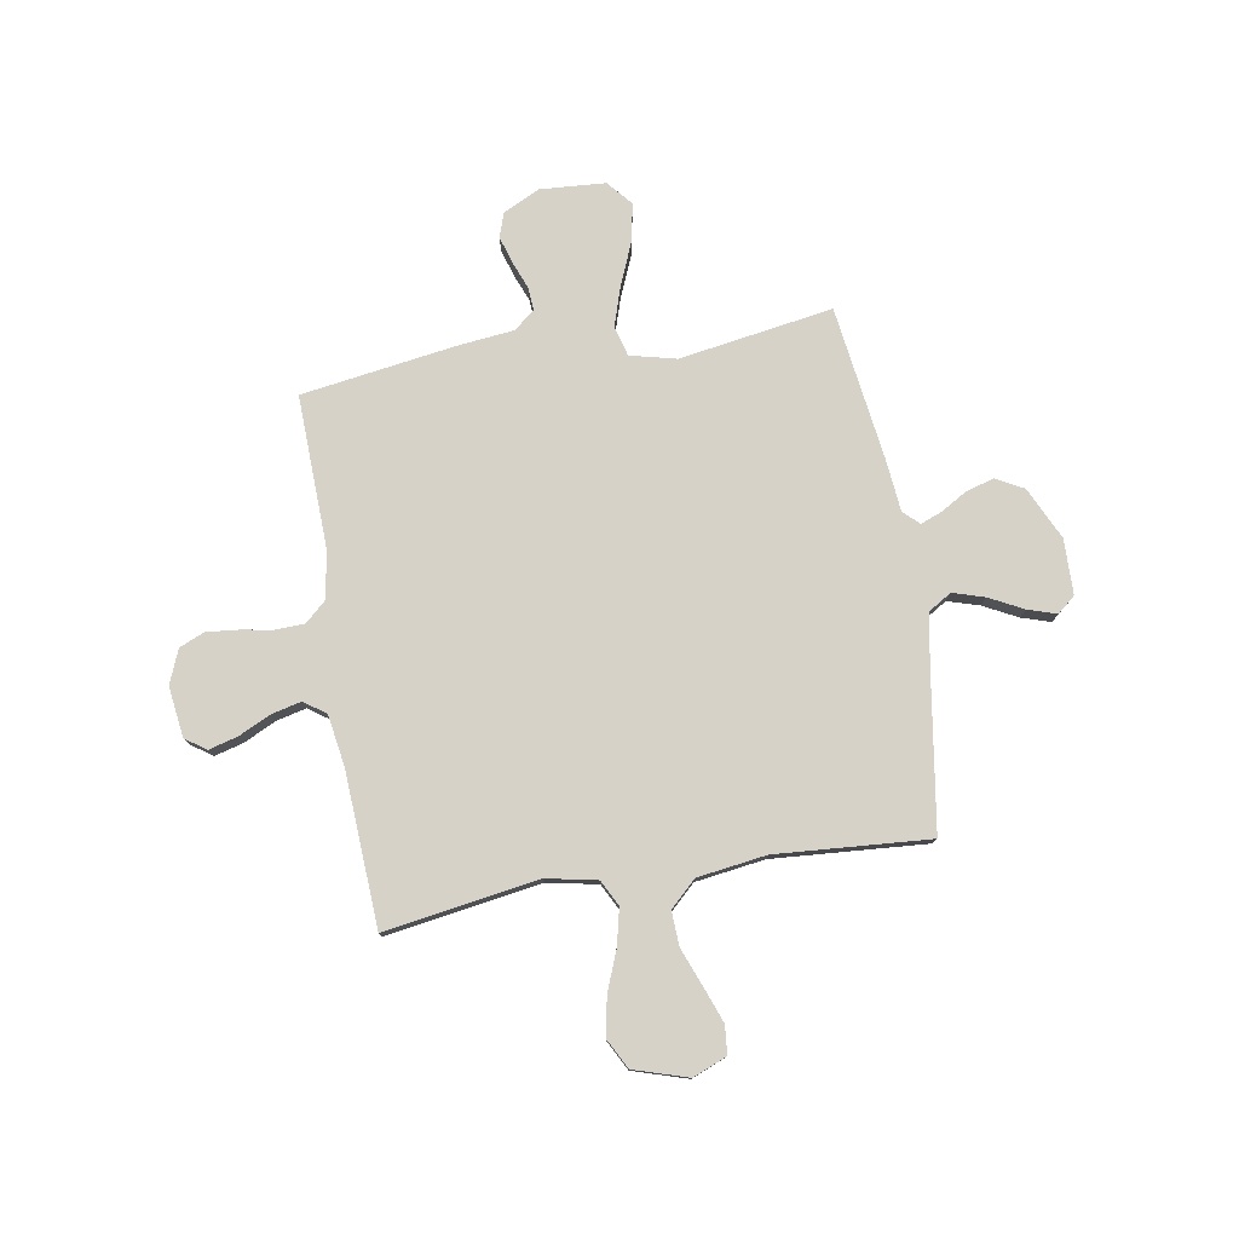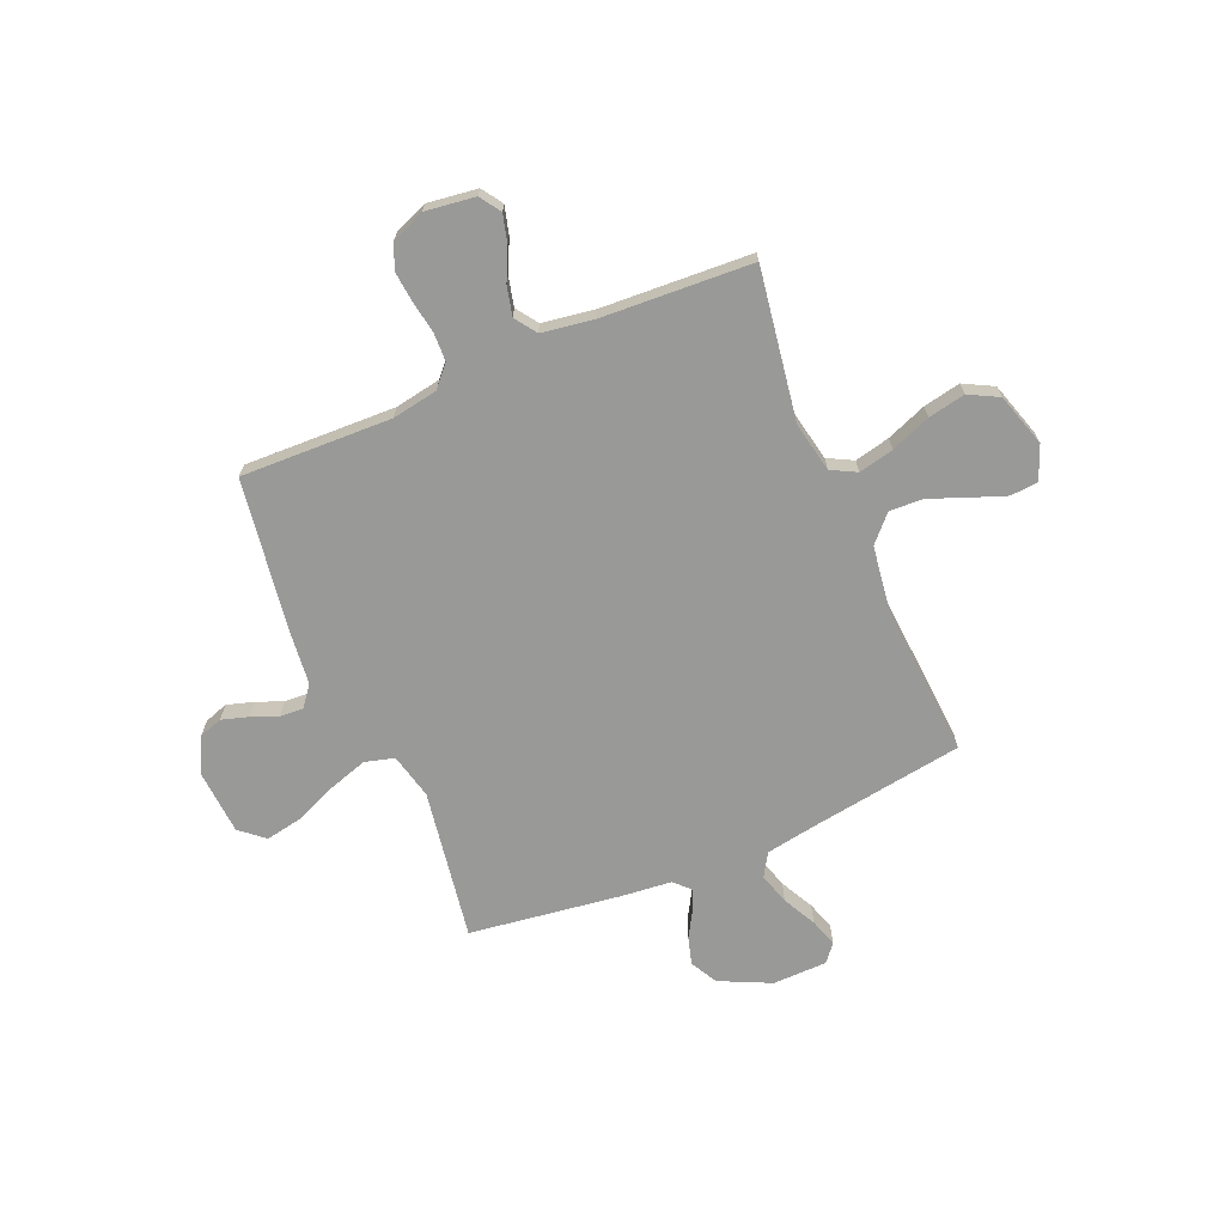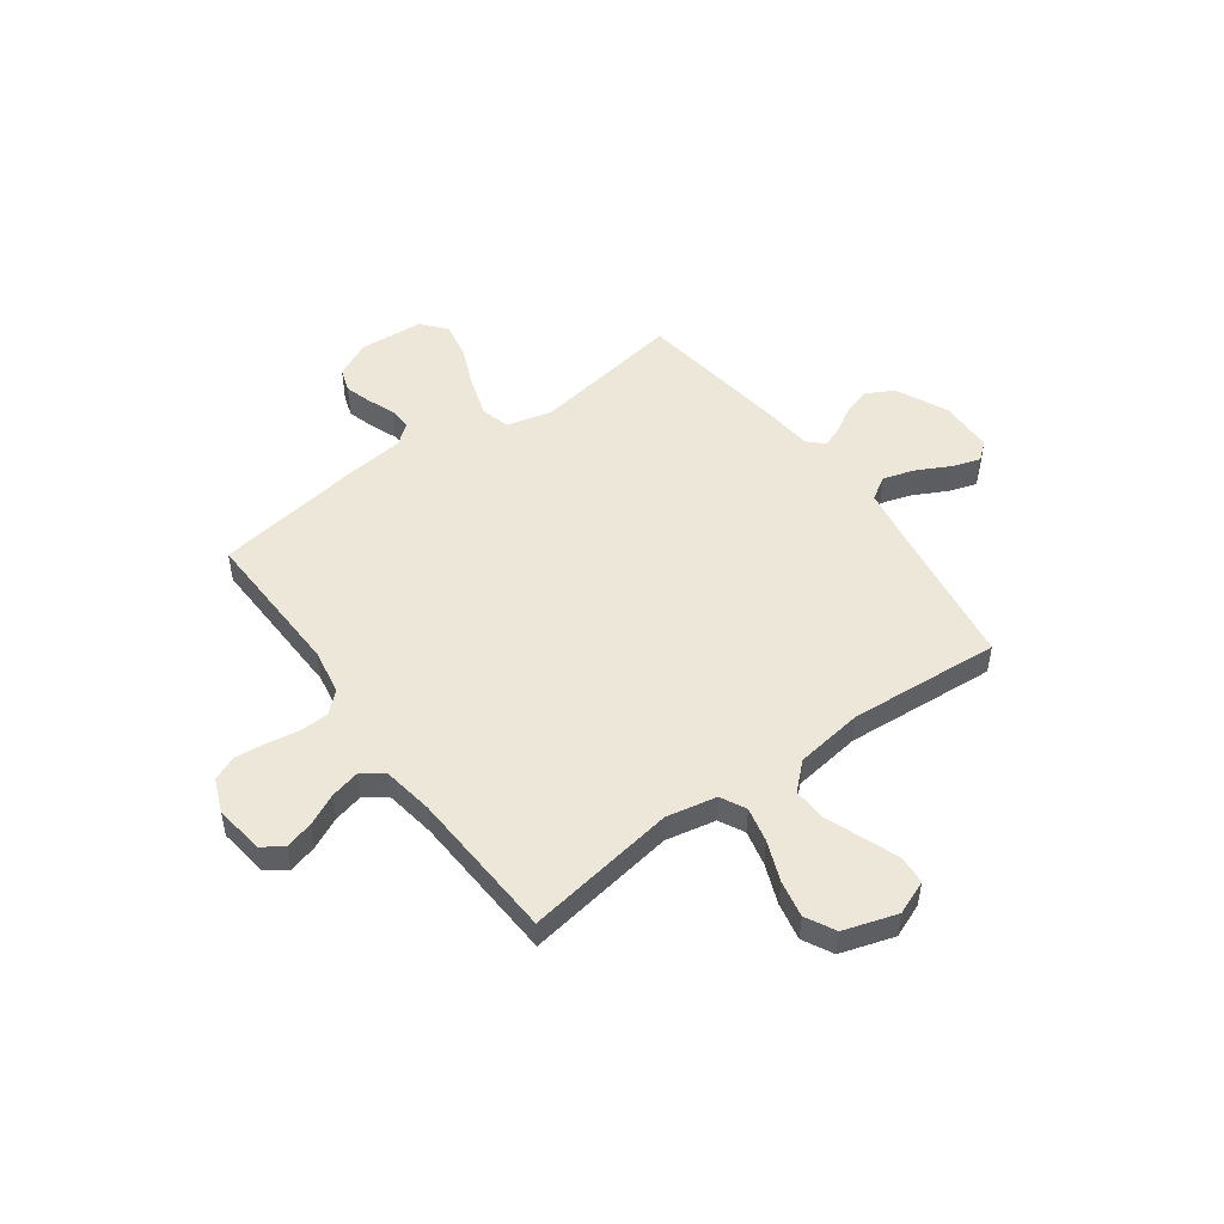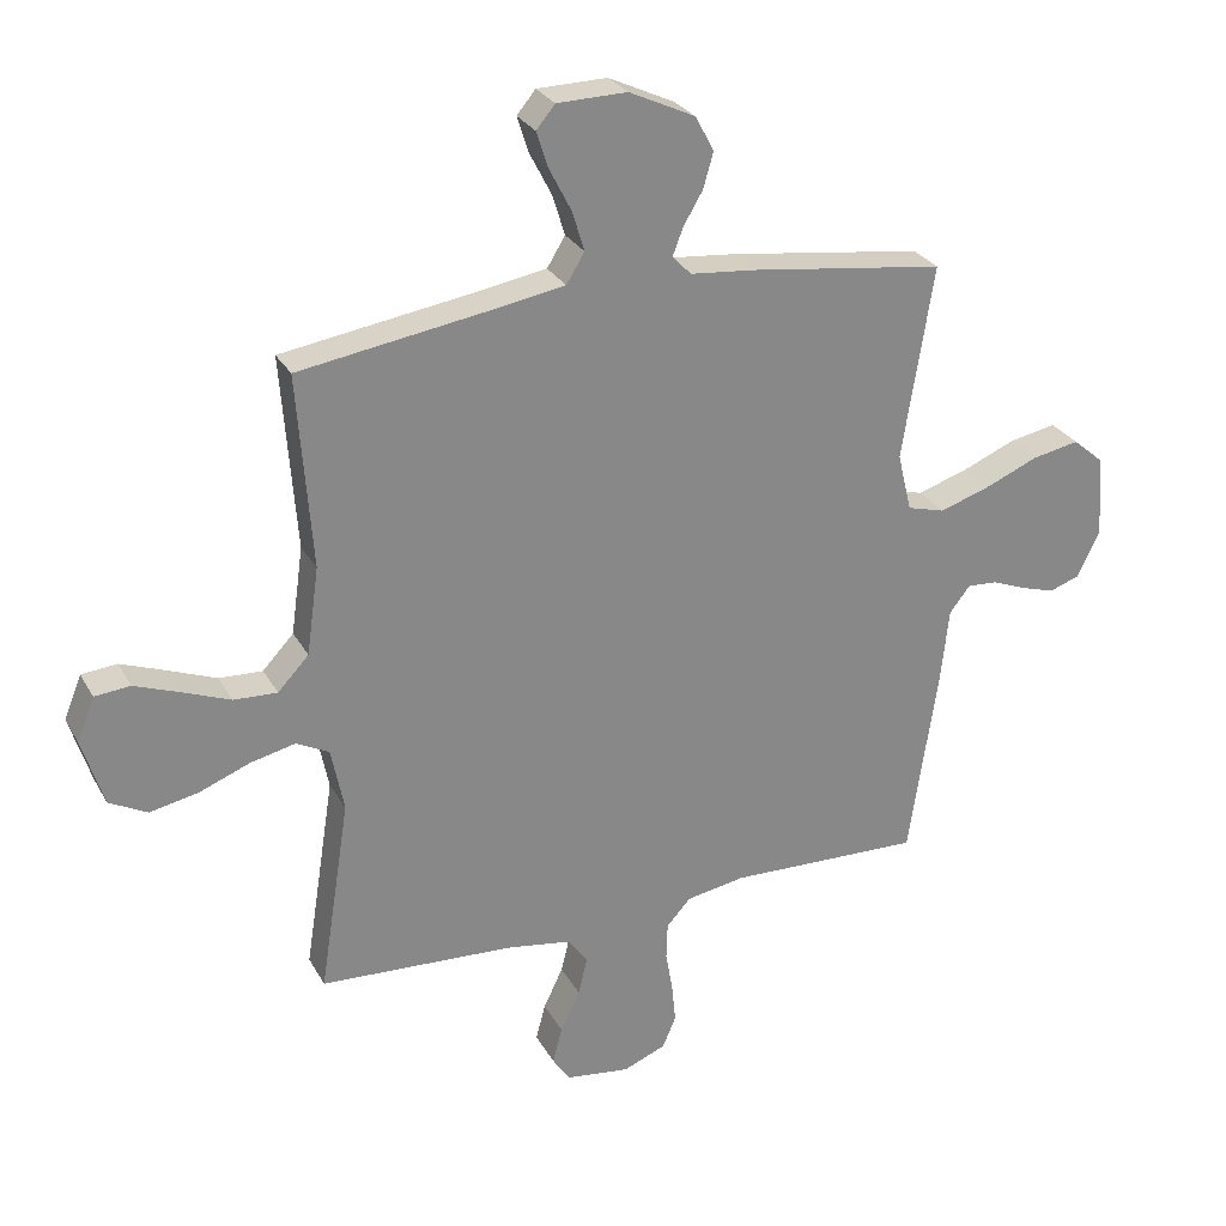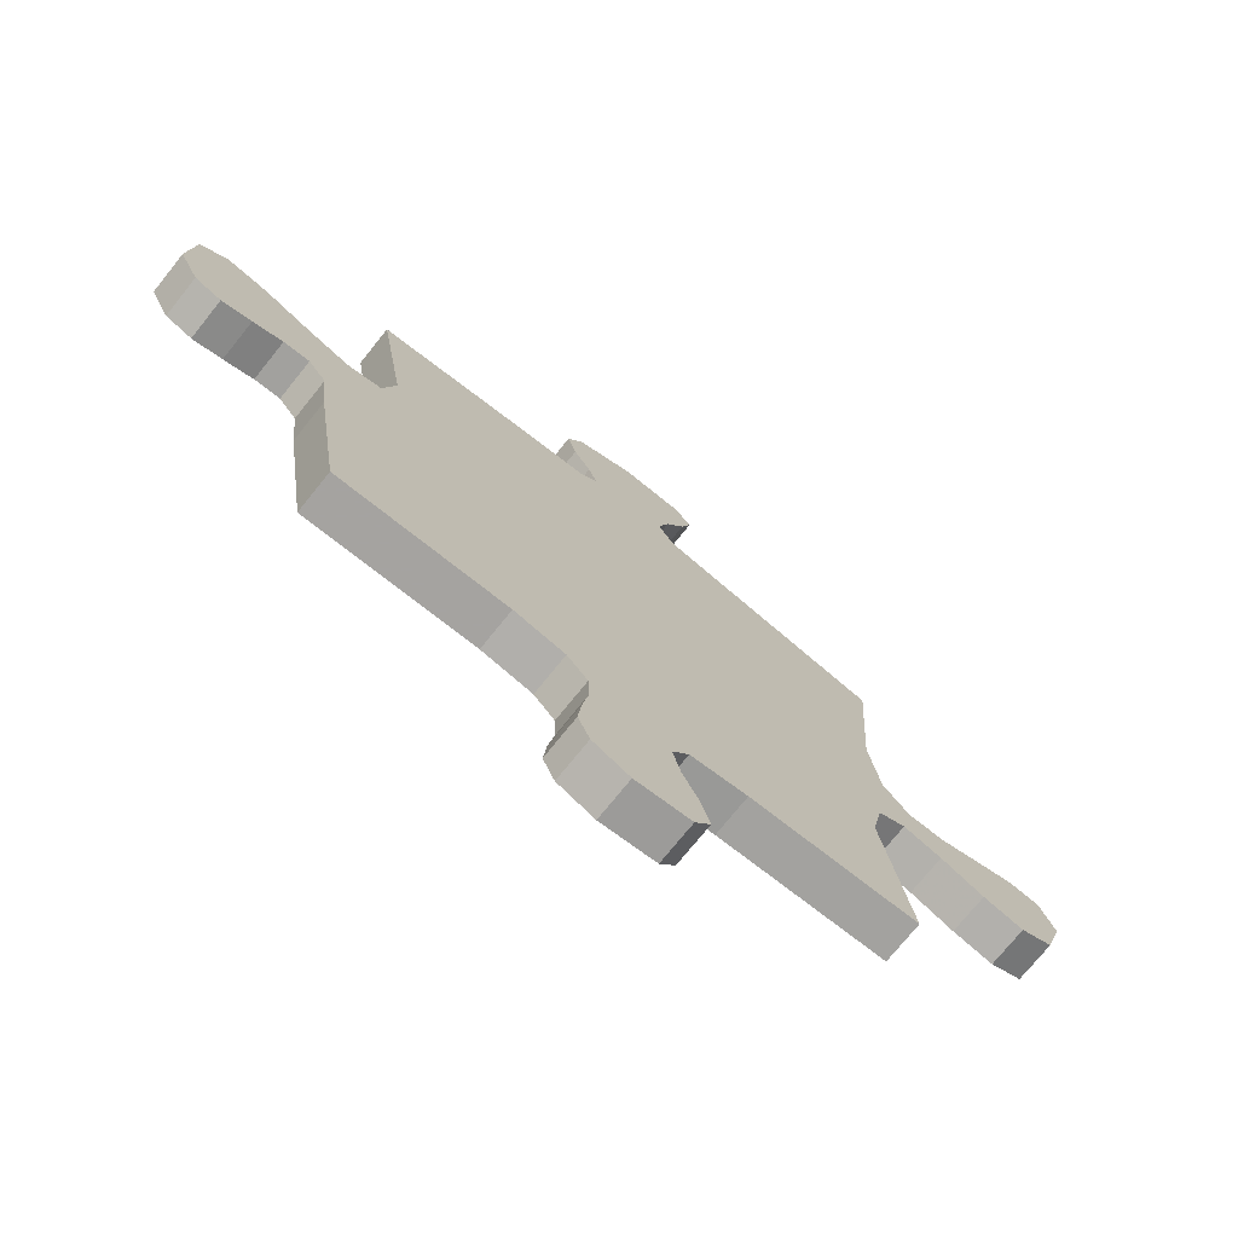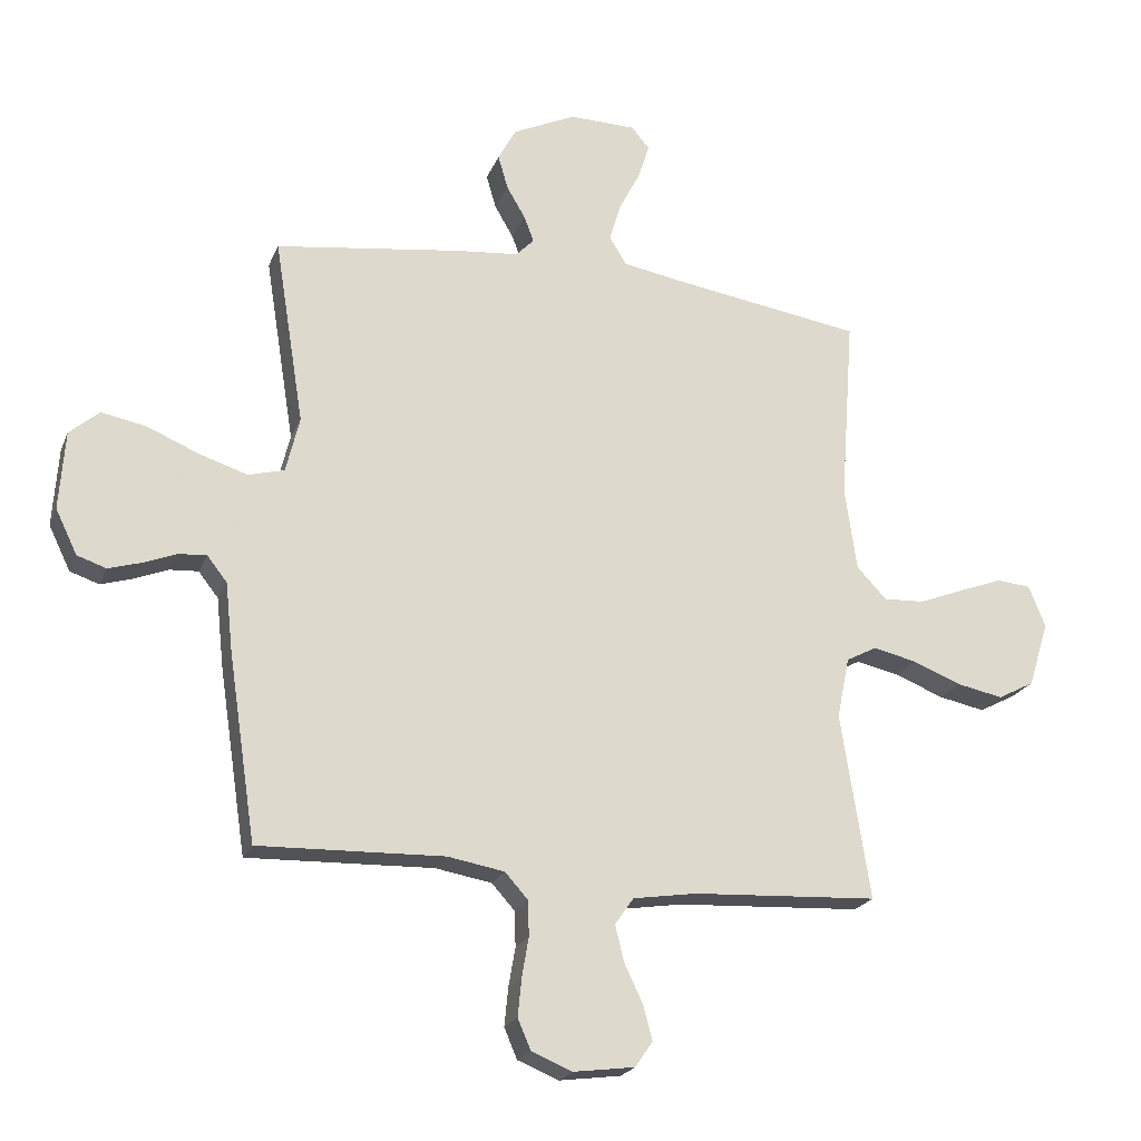
<metadata>
{"format":"obj","ext":"obj","renderer":"f3d","projection":"perspective","resolution":1024,"background":"white","views":[{"elev":77.9,"azim":-99.6,"up":"+Y"},{"elev":-68.8,"azim":-157.0,"up":"+Y"},{"elev":49.9,"azim":-126.0,"up":"+Y"},{"elev":27.6,"azim":-23.7,"up":"+Z"},{"elev":-74.0,"azim":141.2,"up":"+Z"},{"elev":-21.4,"azim":162.0,"up":"+Z"}]}
</metadata>
<code>
v -0.5 0.07 0.5
v -0.2 0.07 0.546
v -0.094 0.07 0.564
v -0.066 0.07 0.61
v -0.085 0.07 0.672
v -0.119 0.07 0.738
v -0.137 0.07 0.794
v -0.108 0.07 0.829
v 0 0.07 0.831
v 0.102 0.07 0.783
v 0.131 0.07 0.729
v 0.115 0.07 0.674
v 0.085 0.07 0.623
v 0.069 0.07 0.581
v 0.098 0.07 0.551
v 0.2 0.07 0.541
v 0.5 0.07 0.5
v 0.452 0.07 0.2
v 0.474 0.07 0.11
v 0.532 0.07 0.094
v 0.61 0.07 0.119
v 0.693 0.07 0.154
v 0.766 0.07 0.168
v 0.814 0.07 0.127
v 0.823 0.07 0
v 0.788 0.07 -0.072
v 0.741 0.07 -0.088
v 0.688 0.07 -0.072
v 0.635 0.07 -0.051
v 0.589 0.07 -0.048
v 0.557 0.07 -0.089
v 0.545 0.07 -0.2
v 0.5 0.07 -0.5
v 0.2 0.07 -0.491
v 0.109 0.07 -0.507
v 0.072 0.07 -0.548
v 0.07 0.07 -0.605
v 0.081 0.07 -0.669
v 0.087 0.07 -0.73
v 0.066 0.07 -0.779
v 0 0.07 -0.806
v -0.099 0.07 -0.793
v -0.127 0.07 -0.752
v -0.112 0.07 -0.696
v -0.082 0.07 -0.633
v -0.068 0.07 -0.575
v -0.098 0.07 -0.532
v -0.2 0.07 -0.516
v -0.5 0.07 -0.5
v -0.453 0.07 -0.2
v -0.473 0.07 -0.101
v -0.523 0.07 -0.075
v -0.593 0.07 -0.091
v -0.672 0.07 -0.122
v -0.746 0.07 -0.137
v -0.805 0.07 -0.106
v -0.838 0.07 0
v -0.811 0.07 0.067
v -0.756 0.07 0.072
v -0.686 0.07 0.046
v -0.612 0.07 0.017
v -0.545 0.07 0.014
v -0.497 0.07 0.065
v -0.478 0.07 0.2
v -0.5 0 0.5
v -0.2 0 0.546
v -0.094 0 0.564
v -0.066 0 0.61
v -0.085 0 0.672
v -0.119 0 0.738
v -0.137 0 0.794
v -0.108 0 0.829
v 0 0 0.831
v 0.102 0 0.783
v 0.131 0 0.729
v 0.115 0 0.674
v 0.085 0 0.623
v 0.069 0 0.581
v 0.098 0 0.551
v 0.2 0 0.541
v 0.5 0 0.5
v 0.452 0 0.2
v 0.474 0 0.11
v 0.532 0 0.094
v 0.61 0 0.119
v 0.693 0 0.154
v 0.766 0 0.168
v 0.814 0 0.127
v 0.823 0 0
v 0.788 0 -0.072
v 0.741 0 -0.088
v 0.688 0 -0.072
v 0.635 0 -0.051
v 0.589 0 -0.048
v 0.557 0 -0.089
v 0.545 0 -0.2
v 0.5 0 -0.5
v 0.2 0 -0.491
v 0.109 0 -0.507
v 0.072 0 -0.548
v 0.07 0 -0.605
v 0.081 0 -0.669
v 0.087 0 -0.73
v 0.066 0 -0.779
v 0 0 -0.806
v -0.099 0 -0.793
v -0.127 0 -0.752
v -0.112 0 -0.696
v -0.082 0 -0.633
v -0.068 0 -0.575
v -0.098 0 -0.532
v -0.2 0 -0.516
v -0.5 0 -0.5
v -0.453 0 -0.2
v -0.473 0 -0.101
v -0.523 0 -0.075
v -0.593 0 -0.091
v -0.672 0 -0.122
v -0.746 0 -0.137
v -0.805 0 -0.106
v -0.838 0 0
v -0.811 0 0.067
v -0.756 0 0.072
v -0.686 0 0.046
v -0.612 0 0.017
v -0.545 0 0.014
v -0.497 0 0.065
v -0.478 0 0.2
f 58 59 60 61
f 56 57 58 61
f 56 61 62
f 53 54 55 56
f 52 53 56 62
f 51 52 62 63
f 48 49 50
f 47 48 50 51
f 42 43 44 45
f 42 45 46
f 41 42 46
f 40 41 46
f 37 38 39 40
f 37 40 46
f 36 37 46 47
f 31 32 33 34
f 30 31 34 35
f 26 27 28 29
f 24 25 26 29
f 24 29 30
f 21 22 23 24
f 20 21 24 30
f 19 20 30 35
f 15 16 17 18
f 15 18 19 35
f 10 11 12 13
f 10 13 14
f 9 10 14
f 8 9 14
f 5 6 7 8
f 4 5 8 14
f 3 4 14 15
f 64 1 2
f 47 51 63 64
f 35 36 47 64
f 15 35 64
f 2 3 15 64
f 125 124 123 122
f 125 122 121 120
f 126 125 120
f 120 119 118 117
f 126 120 117 116
f 127 126 116 115
f 114 113 112
f 115 114 112 111
f 109 108 107 106
f 110 109 106
f 110 106 105
f 110 105 104
f 104 103 102 101
f 110 104 101
f 111 110 101 100
f 98 97 96 95
f 99 98 95 94
f 93 92 91 90
f 93 90 89 88
f 94 93 88
f 88 87 86 85
f 94 88 85 84
f 99 94 84 83
f 82 81 80 79
f 99 83 82 79
f 77 76 75 74
f 78 77 74
f 78 74 73
f 78 73 72
f 72 71 70 69
f 78 72 69 68
f 79 78 68 67
f 66 65 128
f 128 127 115 111
f 128 111 100 99
f 128 99 79
f 128 79 67 66
f 1 65 66 2
f 2 66 67 3
f 3 67 68 4
f 4 68 69 5
f 5 69 70 6
f 6 70 71 7
f 7 71 72 8
f 8 72 73 9
f 9 73 74 10
f 10 74 75 11
f 11 75 76 12
f 12 76 77 13
f 13 77 78 14
f 14 78 79 15
f 15 79 80 16
f 16 80 81 17
f 17 81 82 18
f 18 82 83 19
f 19 83 84 20
f 20 84 85 21
f 21 85 86 22
f 22 86 87 23
f 23 87 88 24
f 24 88 89 25
f 25 89 90 26
f 26 90 91 27
f 27 91 92 28
f 28 92 93 29
f 29 93 94 30
f 30 94 95 31
f 31 95 96 32
f 32 96 97 33
f 33 97 98 34
f 34 98 99 35
f 35 99 100 36
f 36 100 101 37
f 37 101 102 38
f 38 102 103 39
f 39 103 104 40
f 40 104 105 41
f 41 105 106 42
f 42 106 107 43
f 43 107 108 44
f 44 108 109 45
f 45 109 110 46
f 46 110 111 47
f 47 111 112 48
f 48 112 113 49
f 49 113 114 50
f 50 114 115 51
f 51 115 116 52
f 52 116 117 53
f 53 117 118 54
f 54 118 119 55
f 55 119 120 56
f 56 120 121 57
f 57 121 122 58
f 58 122 123 59
f 59 123 124 60
f 60 124 125 61
f 61 125 126 62
f 62 126 127 63
f 63 127 128 64
f 64 128 65 1

</code>
